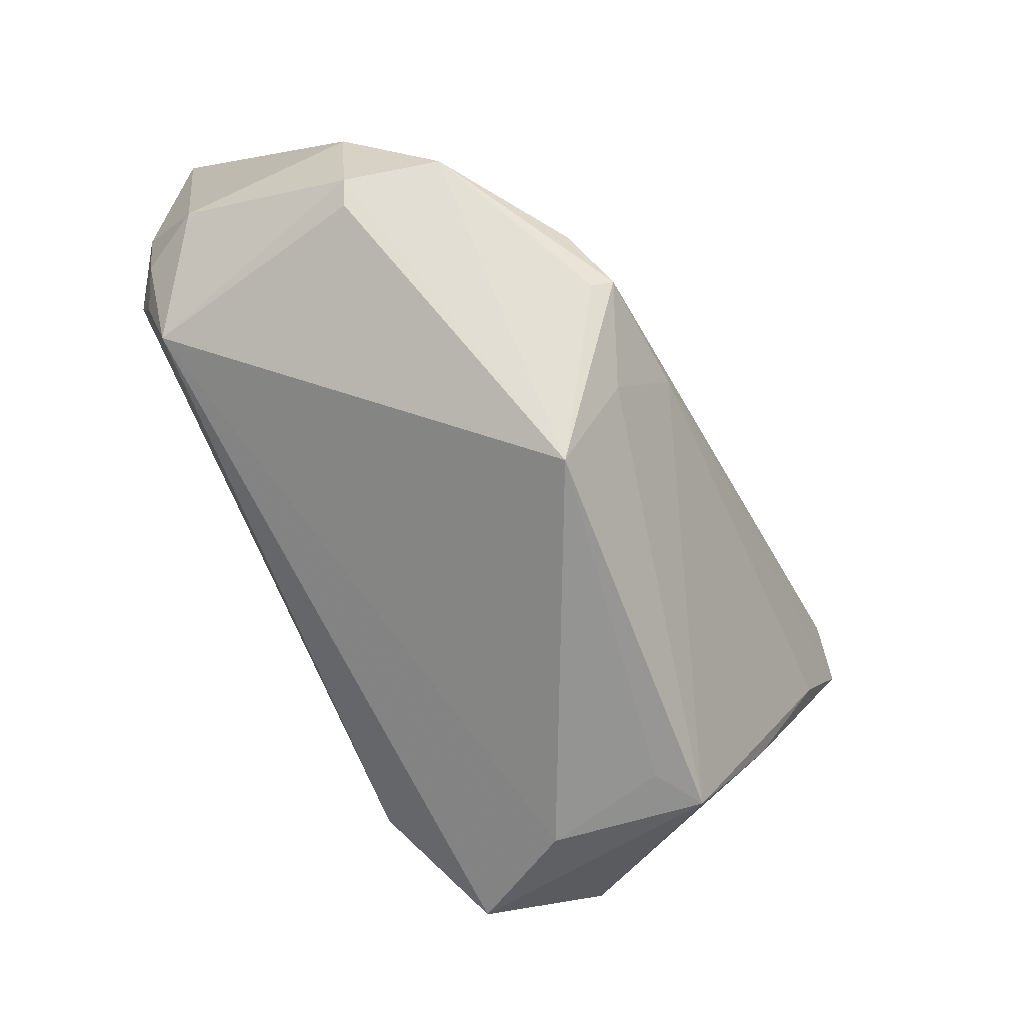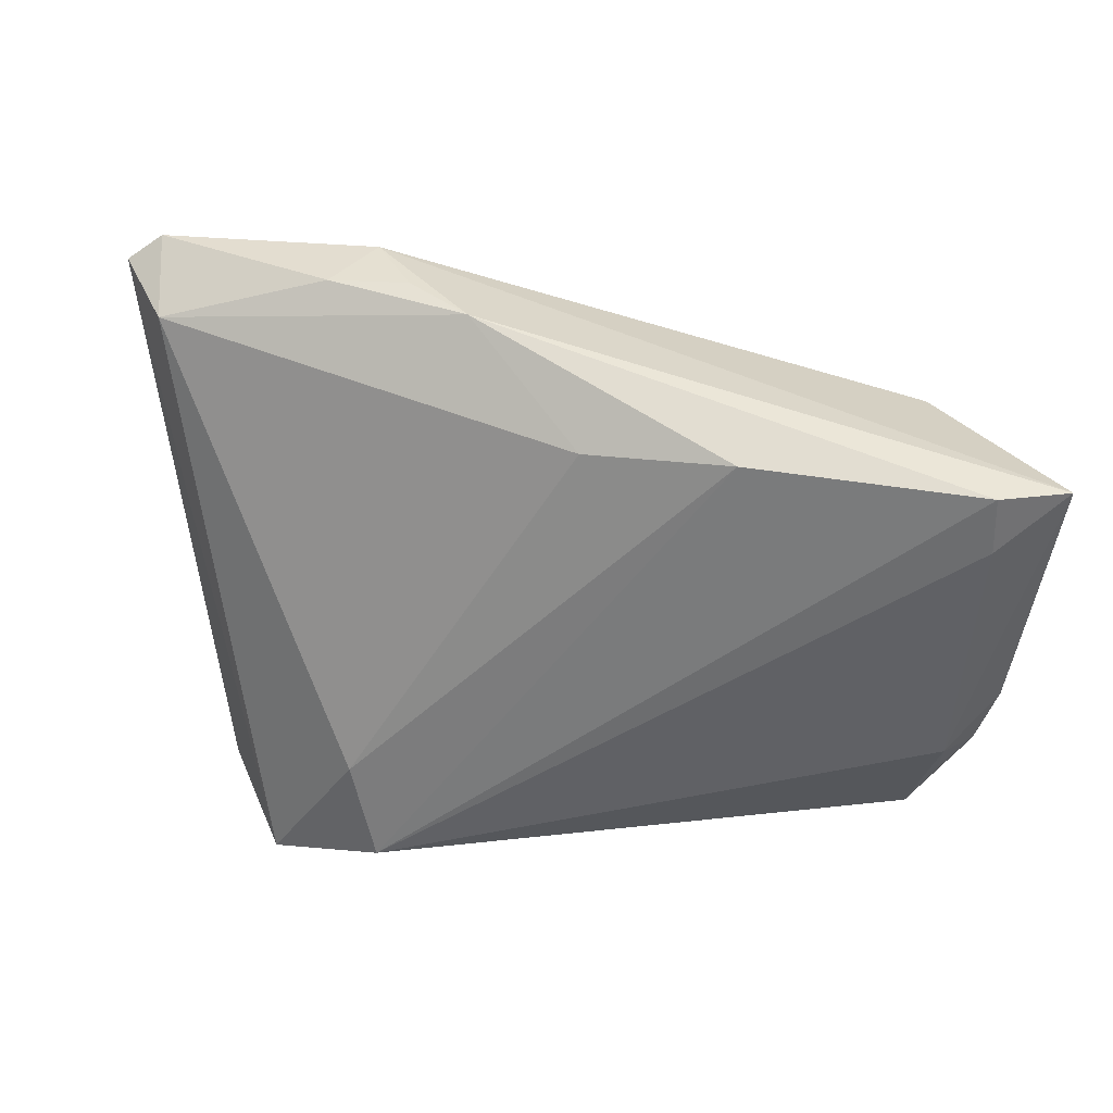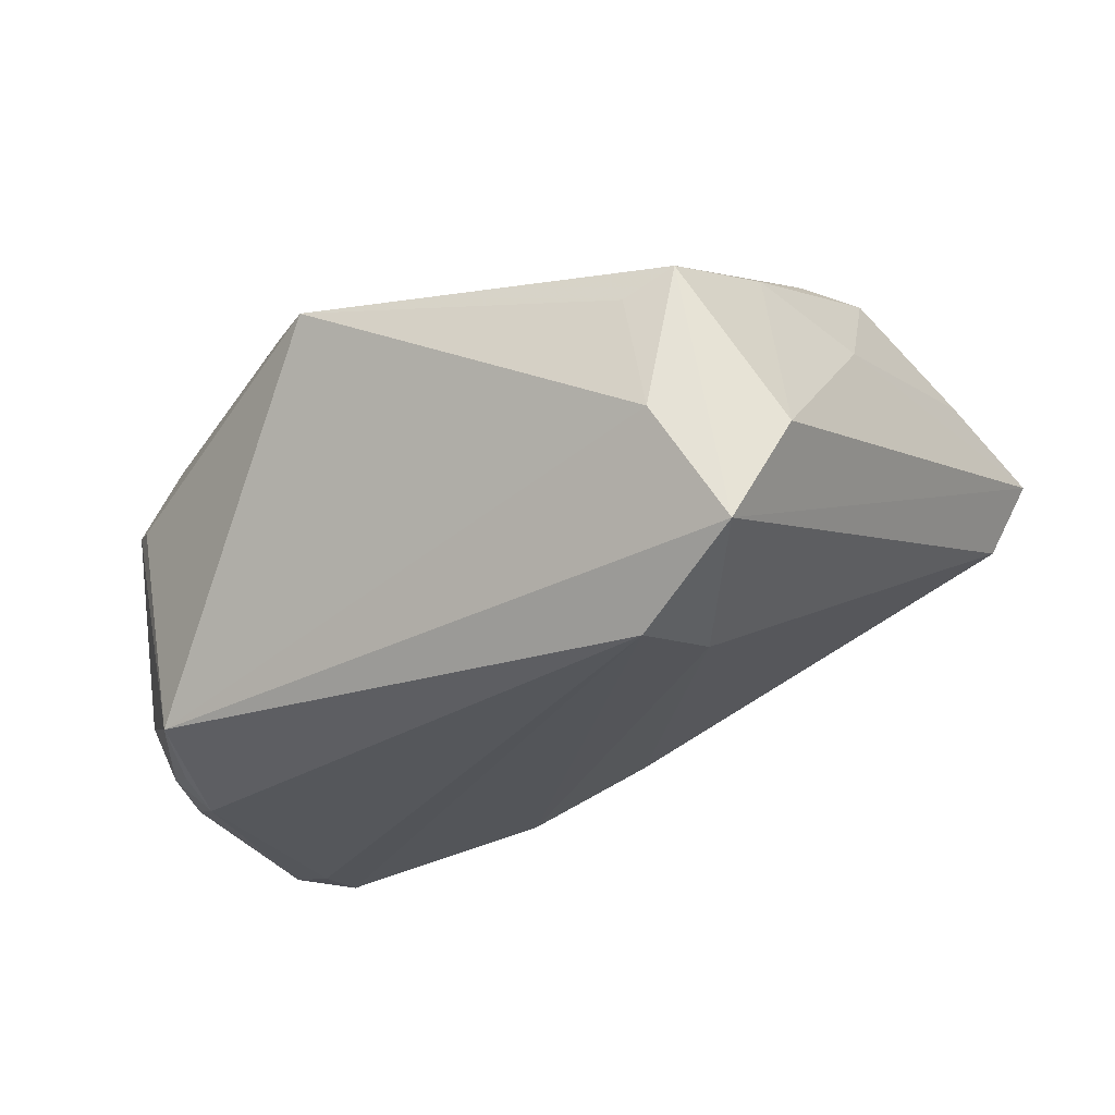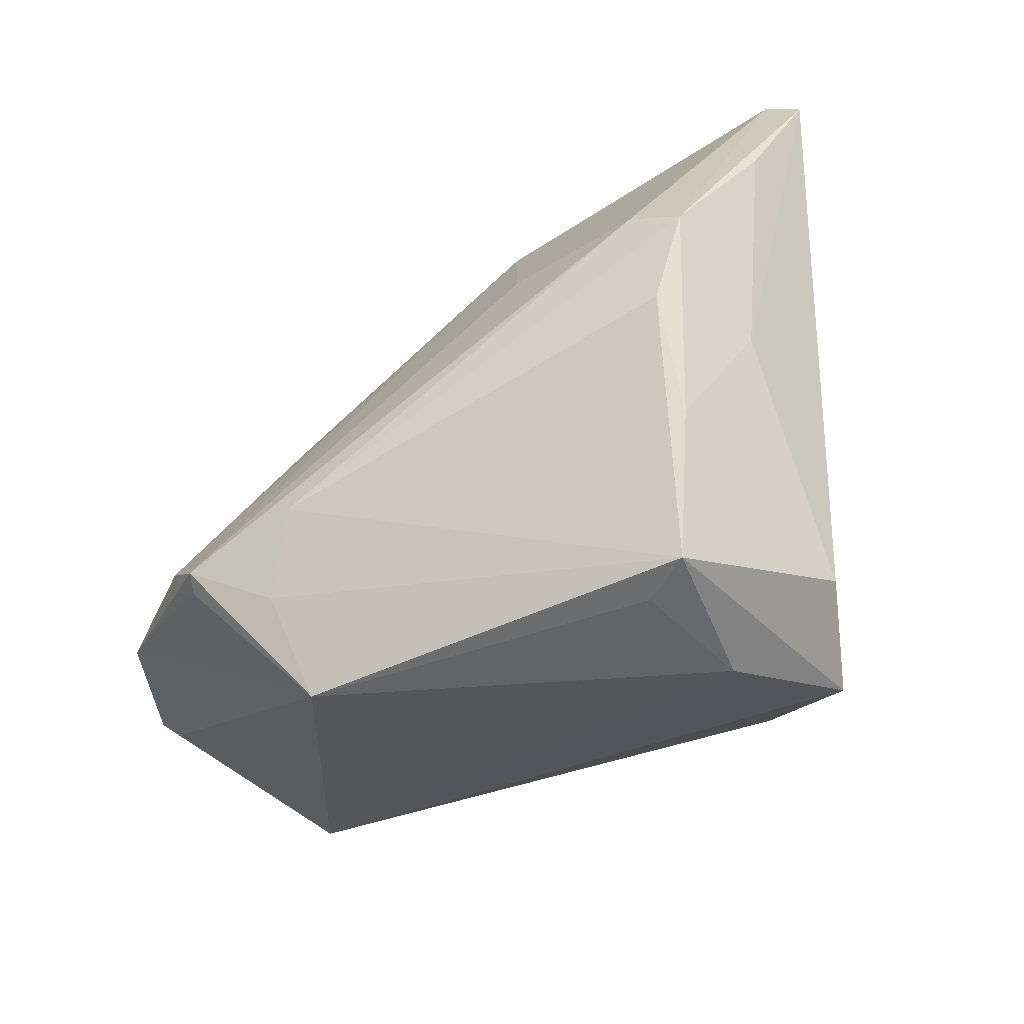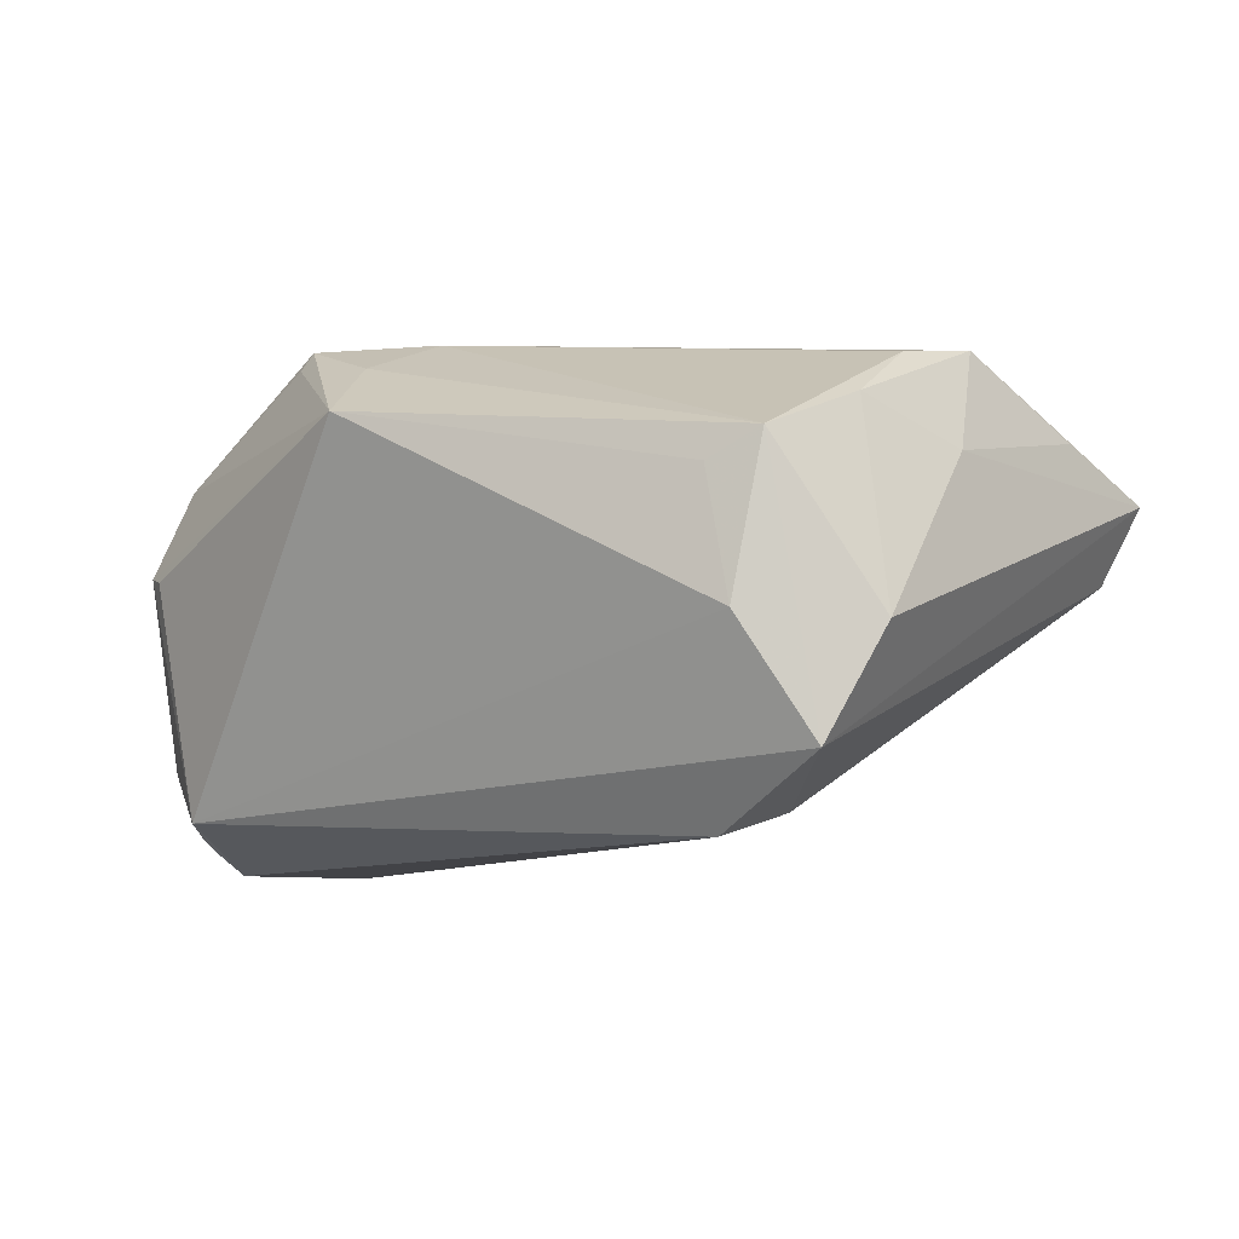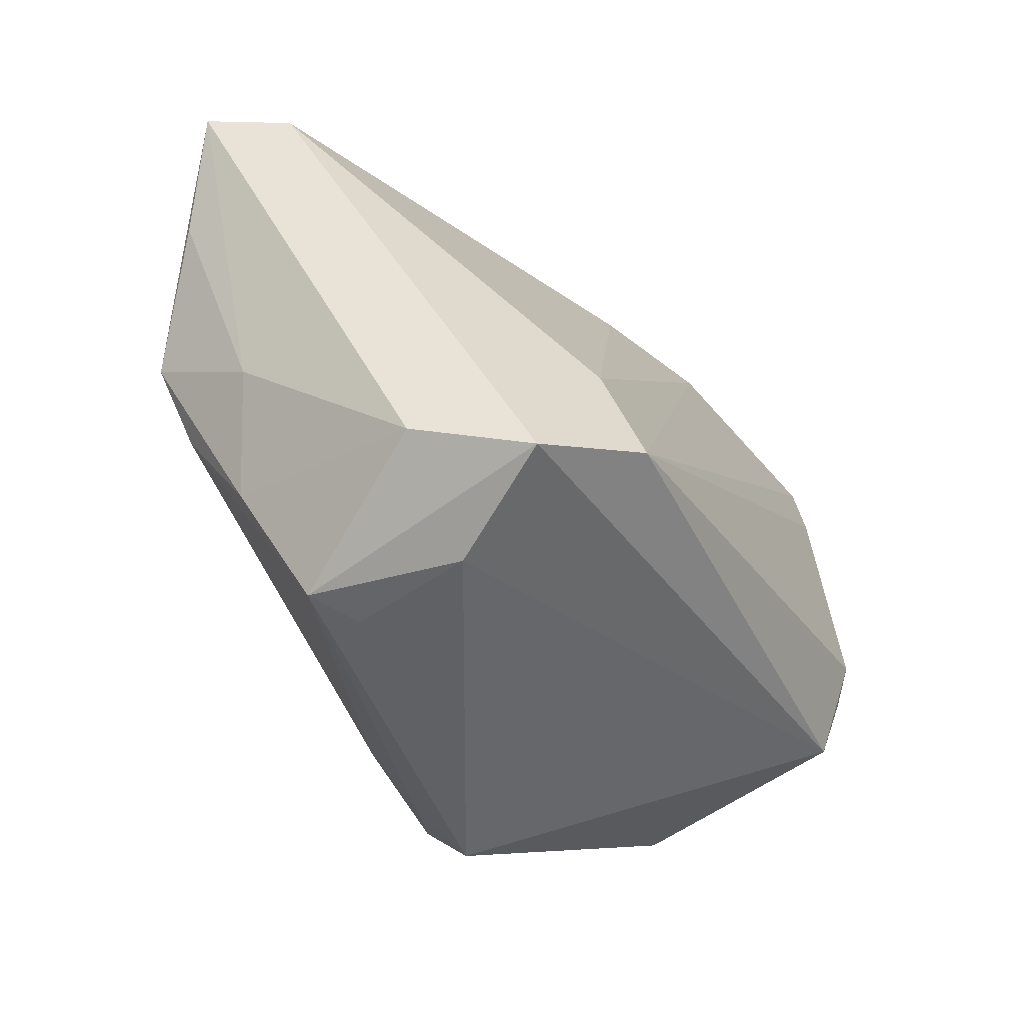
<metadata>
{"format":"obj","ext":"obj","renderer":"f3d","projection":"perspective","resolution":1024,"background":"white","views":[{"elev":-67.1,"azim":-62.1,"up":"+Y"},{"elev":-46.1,"azim":174.6,"up":"+Z"},{"elev":-30.0,"azim":21.3,"up":"+Z"},{"elev":-51.7,"azim":33.3,"up":"+Y"},{"elev":-11.0,"azim":20.1,"up":"+Z"},{"elev":-49.8,"azim":118.3,"up":"+Y"}]}
</metadata>
<code>
v -0.01994 0.007124 0.01606
v 0.02705 0.03354 0.004062
v -0.04651 -0.01371 0.004783
v 0.01304 0.01904 0.01872
v 0.038 -0.009853 0.01191
v 0.02162 -0.01335 -0.02211
v 0.0003715 0.02803 -0.01423
v 0.02065 -0.0352 0.006253
v -0.04319 -0.01162 0.0142
v -0.01561 -0.0352 0.01423
v -0.04068 -0.01414 -0.02083
v -0.04239 -0.005943 -0.02294
v 0.02979 -0.03139 -0.01881
v -0.03653 0.02796 -0.00174
v -0.04917 -0.00279 -0.01421
v 0.03719 -0.001079 0.02429
v 0.02612 -0.03503 0.009097
v -0.01672 -0.02553 0.02112
v 0.02207 0.0331 0.01108
v -0.04578 -0.002598 -0.02121
v 0.0124 0.0352 -0.002134
v -0.01496 0.03137 -0.01824
v -0.0253 -0.01988 0.02523
v -0.02625 -0.02073 0.02316
v 0.01591 0.00573 0.02313
v -0.04696 0.005231 -0.02175
v -0.04807 -0.001867 0.004634
v 0.01805 -0.02374 -0.02523
v -0.04014 0.0328 -0.02205
v -0.04812 0.03251 -0.01992
v 0.01855 0.03421 0.003742
v 0.04482 0.02613 0.005155
v -0.01216 -0.01778 0.02523
v -0.04452 -0.01579 0.003902
v 0.04917 0.027 0.01377
v -0.03613 -0.01521 0.0182
v 0.04551 0.03003 0.01443
v -0.03024 -0.01448 0.02269
v -0.04175 -0.0009868 -0.02499
v 0.03688 0.03016 0.0139
v -0.04096 0.02651 -0.02299
v 0.0317 0.002016 0.02523
v 0.02287 -0.03511 -0.006837
v 0.03534 -0.02836 -0.007379
v 0.03116 -0.02132 0.01535
v 0.0325 -0.009923 0.02217
v 0.0442 0.01357 0.01784
f 11 3 15
f 27 14 30
f 30 15 27
f 27 15 3
f 24 10 23
f 34 3 11
f 11 10 34
f 34 10 3
f 6 32 13
f 6 22 7
f 7 32 6
f 6 13 28
f 11 39 28
f 28 22 6
f 28 29 22
f 28 13 11
f 14 4 19
f 30 14 19
f 1 4 14
f 25 4 23
f 5 47 16
f 35 32 37
f 37 16 35
f 16 47 35
f 44 13 35
f 35 13 32
f 35 5 44
f 47 5 35
f 11 15 20
f 14 27 9
f 9 27 3
f 3 10 9
f 10 24 9
f 44 5 45
f 45 5 16
f 23 10 18
f 21 7 22
f 32 7 21
f 22 29 21
f 21 29 30
f 30 19 21
f 21 19 31
f 41 39 30
f 30 29 41
f 41 28 39
f 29 28 41
f 40 4 37
f 37 19 40
f 40 19 4
f 42 25 23
f 42 16 37
f 37 4 42
f 4 25 42
f 30 39 26
f 39 20 26
f 26 15 30
f 26 20 15
f 12 39 11
f 11 20 12
f 12 20 39
f 38 1 14
f 14 9 38
f 38 9 23
f 23 4 38
f 4 1 38
f 36 24 23
f 23 9 36
f 36 9 24
f 17 18 10
f 10 8 17
f 44 45 17
f 17 13 44
f 46 45 16
f 46 17 45
f 37 32 2
f 32 21 2
f 2 21 31
f 2 19 37
f 31 19 2
f 13 17 43
f 43 17 8
f 43 8 10
f 43 10 11
f 11 13 43
f 18 17 33
f 17 46 33
f 23 18 33
f 33 46 16
f 33 42 23
f 16 42 33

</code>
